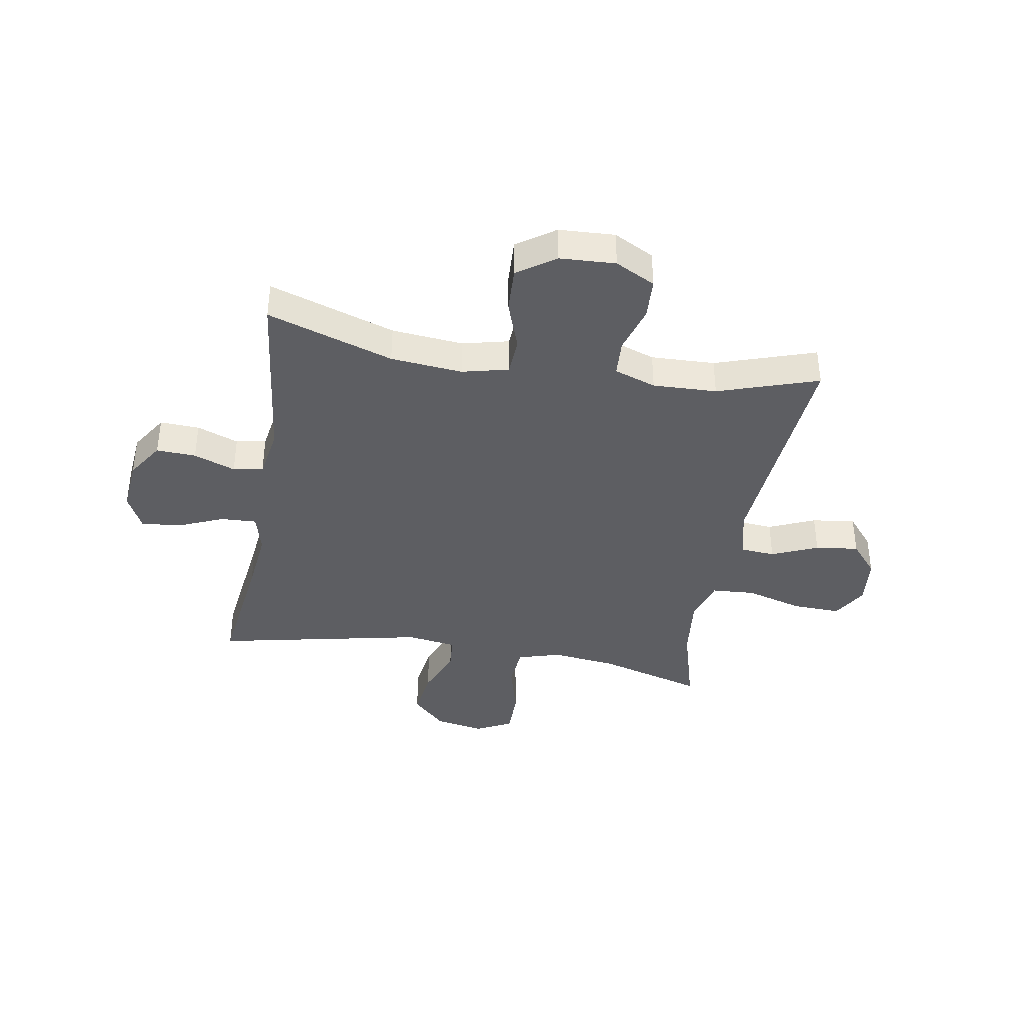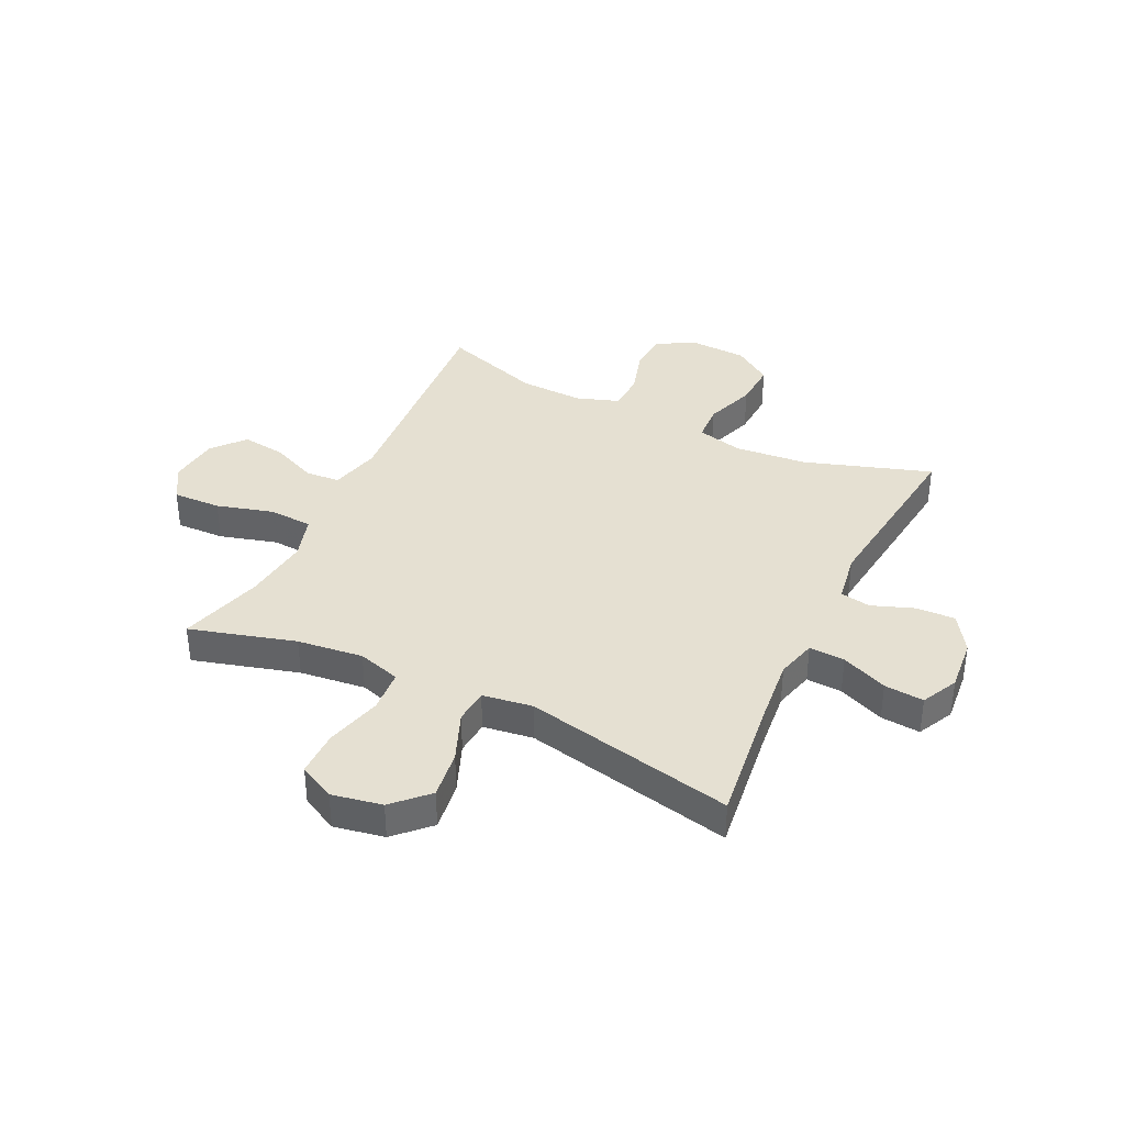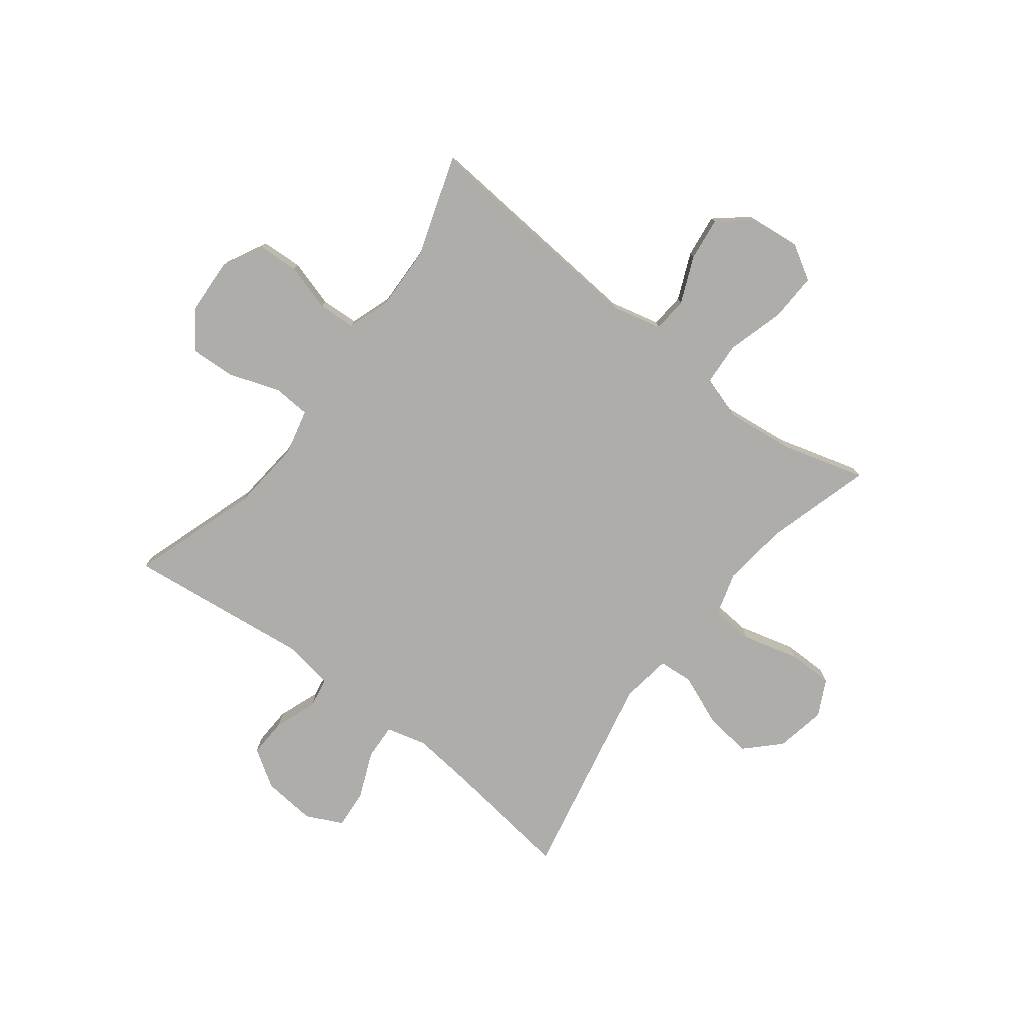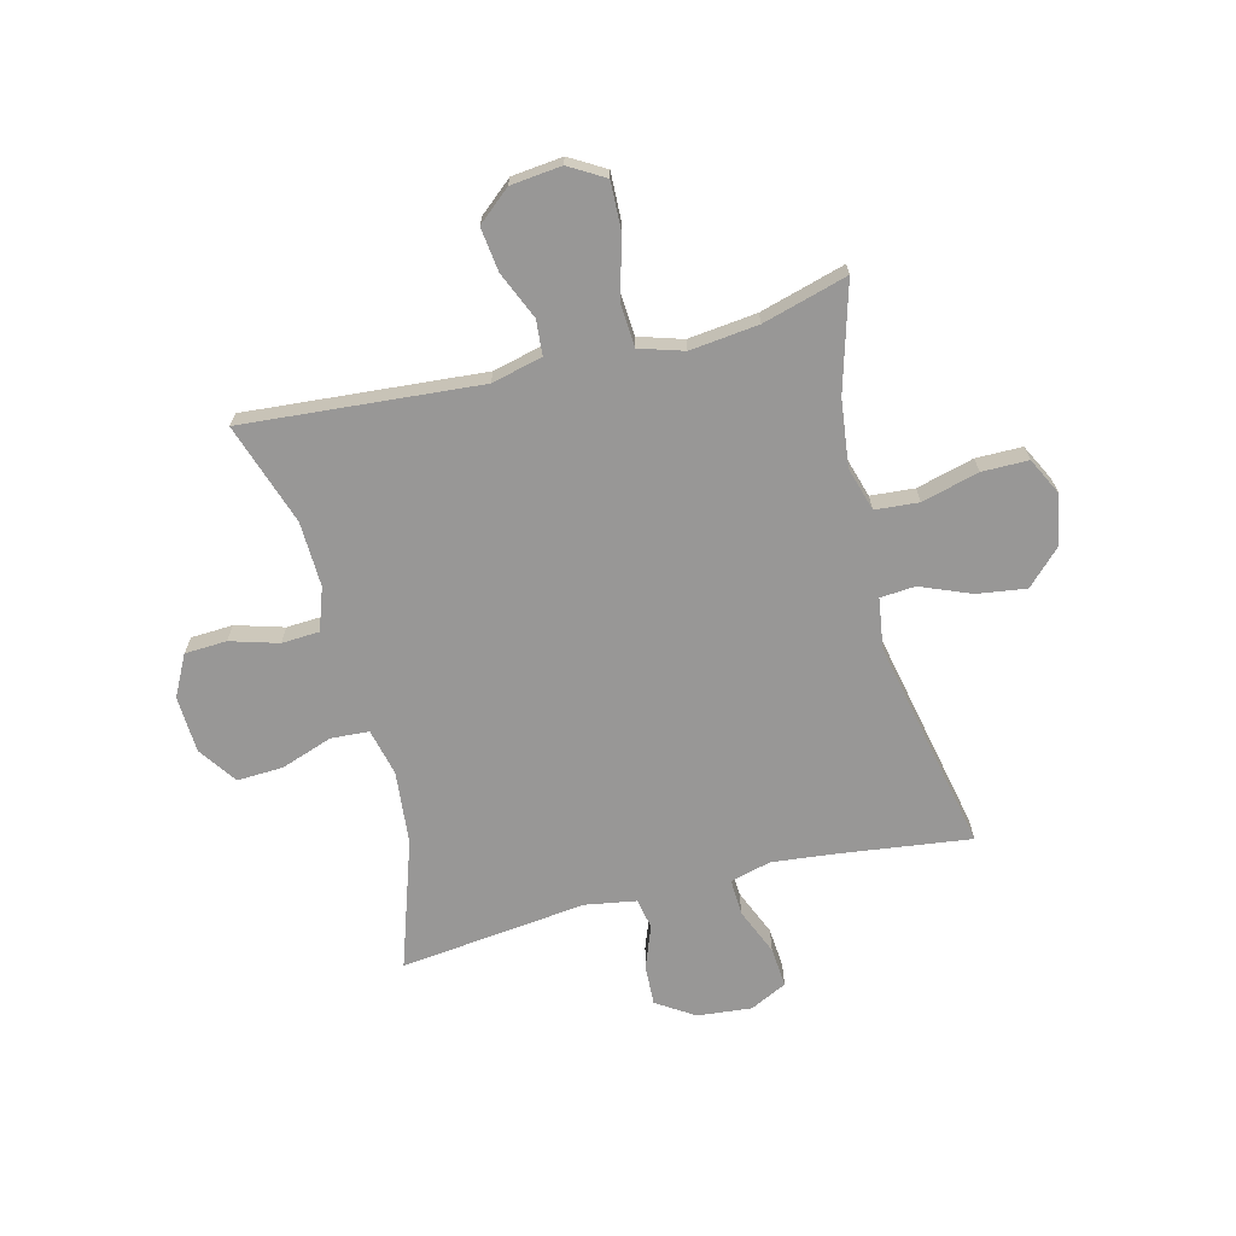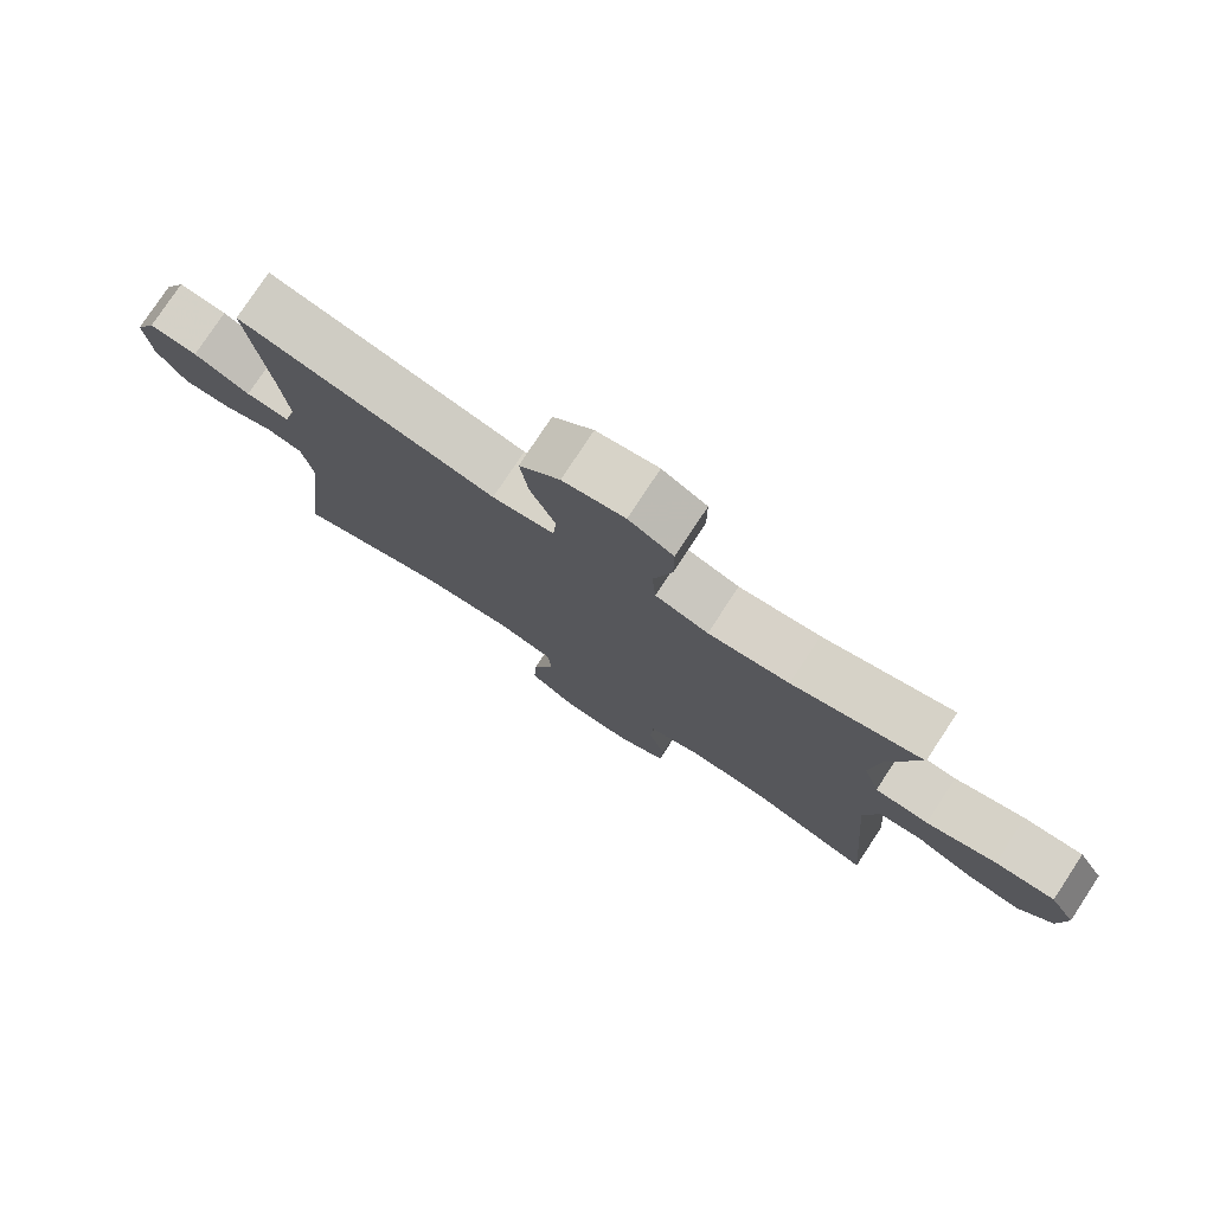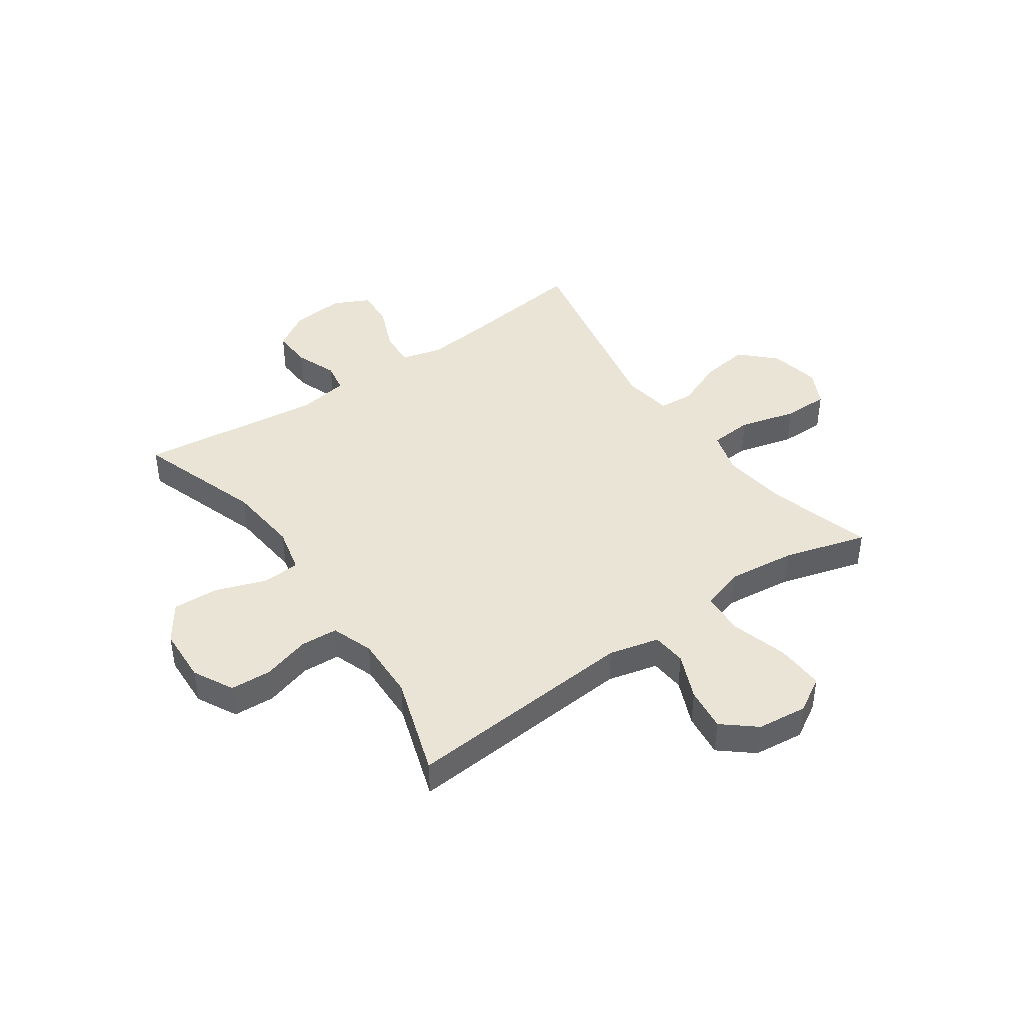
<metadata>
{"format":"obj","ext":"obj","renderer":"f3d","projection":"perspective","resolution":1024,"background":"white","views":[{"elev":-38.8,"azim":170.2,"up":"+Y"},{"elev":37.6,"azim":25.8,"up":"+Y"},{"elev":-77.4,"azim":-127.6,"up":"+Y"},{"elev":-68.3,"azim":-75.9,"up":"+Y"},{"elev":77.9,"azim":-146.6,"up":"+Z"},{"elev":42.4,"azim":-125.1,"up":"+Y"}]}
</metadata>
<code>
v 0.5 0.07 -0.5
v 0.273 0.07 -0.425
v 0.144 0.07 -0.413
v 0.061 0.07 -0.433
v 0.057 0.07 -0.5
v 0.089 0.07 -0.591
v 0.093 0.07 -0.673
v 0.025 0.07 -0.72
v -0.075 0.07 -0.725
v -0.147 0.07 -0.688
v -0.151 0.07 -0.614
v -0.126 0.07 -0.529
v -0.13 0.07 -0.462
v -0.205 0.07 -0.436
v -0.32 0.07 -0.44
v -0.5 0.07 -0.5
v -0.467 0.07 -0.082
v -0.489 0.07 0.008
v -0.551 0.07 0.013
v -0.634 0.07 -0.023
v -0.712 0.07 -0.033
v -0.761 0.07 0.025
v -0.771 0.07 0.115
v -0.734 0.07 0.178
v -0.647 0.07 0.175
v -0.545 0.07 0.146
v -0.467 0.07 0.151
v -0.443 0.07 0.229
v -0.457 0.07 0.35
v -0.5 0.07 0.5
v -0.311 0.07 0.446
v -0.193 0.07 0.432
v -0.116 0.07 0.455
v -0.11 0.07 0.532
v -0.137 0.07 0.633
v -0.137 0.07 0.715
v -0.072 0.07 0.748
v 0.018 0.07 0.731
v 0.077 0.07 0.672
v 0.065 0.07 0.585
v 0.029 0.07 0.496
v 0.034 0.07 0.434
v 0.124 0.07 0.421
v 0.5 0.07 0.5
v 0.471 0.07 0.271
v 0.459 0.07 0.156
v 0.478 0.07 0.084
v 0.542 0.07 0.087
v 0.625 0.07 0.122
v 0.696 0.07 0.128
v 0.728 0.07 0.063
v 0.719 0.07 -0.033
v 0.676 0.07 -0.1
v 0.605 0.07 -0.097
v 0.53 0.07 -0.069
v 0.476 0.07 -0.079
v 0.461 0.07 -0.17
v 0.5 0 -0.5
v 0.273 0 -0.425
v 0.144 0 -0.413
v 0.061 0 -0.433
v 0.057 0 -0.5
v 0.089 0 -0.591
v 0.093 0 -0.673
v 0.025 0 -0.72
v -0.075 0 -0.725
v -0.147 0 -0.688
v -0.151 0 -0.614
v -0.126 0 -0.529
v -0.13 0 -0.462
v -0.205 0 -0.436
v -0.32 0 -0.44
v -0.5 0 -0.5
v -0.467 0 -0.082
v -0.489 0 0.008
v -0.551 0 0.013
v -0.634 0 -0.023
v -0.712 0 -0.033
v -0.761 0 0.025
v -0.771 0 0.115
v -0.734 0 0.178
v -0.647 0 0.175
v -0.545 0 0.146
v -0.467 0 0.151
v -0.443 0 0.229
v -0.457 0 0.35
v -0.5 0 0.5
v -0.311 0 0.446
v -0.193 0 0.432
v -0.116 0 0.455
v -0.11 0 0.532
v -0.137 0 0.633
v -0.137 0 0.715
v -0.072 0 0.748
v 0.018 0 0.731
v 0.077 0 0.672
v 0.065 0 0.585
v 0.029 0 0.496
v 0.034 0 0.434
v 0.124 0 0.421
v 0.5 0 0.5
v 0.471 0 0.271
v 0.459 0 0.156
v 0.478 0 0.084
v 0.542 0 0.087
v 0.625 0 0.122
v 0.696 0 0.128
v 0.728 0 0.063
v 0.719 0 -0.033
v 0.676 0 -0.1
v 0.605 0 -0.097
v 0.53 0 -0.069
v 0.476 0 -0.079
v 0.461 0 -0.17
f 53 54 55
f 52 53 55
f 51 52 55
f 50 51 55
f 49 50 55
f 48 49 55
f 47 48 55 56
f 46 47 56 57
f 43 44 45
f 42 43 45 46
f 39 40 41
f 38 39 41
f 37 38 41
f 36 37 41
f 35 36 41
f 34 35 41
f 33 34 41 42
f 42 46 57
f 33 42 57
f 32 33 57
f 29 30 31
f 57 1 2
f 32 57 2
f 31 32 2
f 29 31 2
f 28 29 2
f 24 25 26
f 23 24 26
f 22 23 26
f 21 22 26
f 20 21 26
f 19 20 26
f 18 19 26 27
f 15 16 17
f 18 27 28
f 17 18 28
f 15 17 28
f 14 15 28
f 10 11 12
f 9 10 12
f 8 9 12
f 7 8 12
f 6 7 12
f 5 6 12
f 4 5 12 13
f 13 14 28
f 4 13 28
f 3 4 28
f 2 3 28
f 112 111 110
f 112 110 109
f 112 109 108
f 112 108 107
f 112 107 106
f 112 106 105
f 113 112 105 104
f 114 113 104 103
f 102 101 100
f 103 102 100 99
f 98 97 96
f 98 96 95
f 98 95 94
f 98 94 93
f 98 93 92
f 98 92 91
f 99 98 91 90
f 114 103 99
f 114 99 90
f 114 90 89
f 88 87 86
f 59 58 114
f 59 114 89
f 59 89 88
f 59 88 86
f 59 86 85
f 83 82 81
f 83 81 80
f 83 80 79
f 83 79 78
f 83 78 77
f 83 77 76
f 84 83 76 75
f 74 73 72
f 85 84 75
f 85 75 74
f 85 74 72
f 85 72 71
f 69 68 67
f 69 67 66
f 69 66 65
f 69 65 64
f 69 64 63
f 69 63 62
f 70 69 62 61
f 85 71 70
f 85 70 61
f 85 61 60
f 85 60 59
f 1 58 59 2
f 2 59 60 3
f 3 60 61 4
f 4 61 62 5
f 5 62 63 6
f 6 63 64 7
f 7 64 65 8
f 8 65 66 9
f 9 66 67 10
f 10 67 68 11
f 11 68 69 12
f 12 69 70 13
f 13 70 71 14
f 14 71 72 15
f 15 72 73 16
f 16 73 74 17
f 17 74 75 18
f 18 75 76 19
f 19 76 77 20
f 20 77 78 21
f 21 78 79 22
f 22 79 80 23
f 23 80 81 24
f 24 81 82 25
f 25 82 83 26
f 26 83 84 27
f 27 84 85 28
f 28 85 86 29
f 29 86 87 30
f 30 87 88 31
f 31 88 89 32
f 32 89 90 33
f 33 90 91 34
f 34 91 92 35
f 35 92 93 36
f 36 93 94 37
f 37 94 95 38
f 38 95 96 39
f 39 96 97 40
f 40 97 98 41
f 41 98 99 42
f 42 99 100 43
f 43 100 101 44
f 44 101 102 45
f 45 102 103 46
f 46 103 104 47
f 47 104 105 48
f 48 105 106 49
f 49 106 107 50
f 50 107 108 51
f 51 108 109 52
f 52 109 110 53
f 53 110 111 54
f 54 111 112 55
f 55 112 113 56
f 56 113 114 57
f 57 114 58 1

</code>
